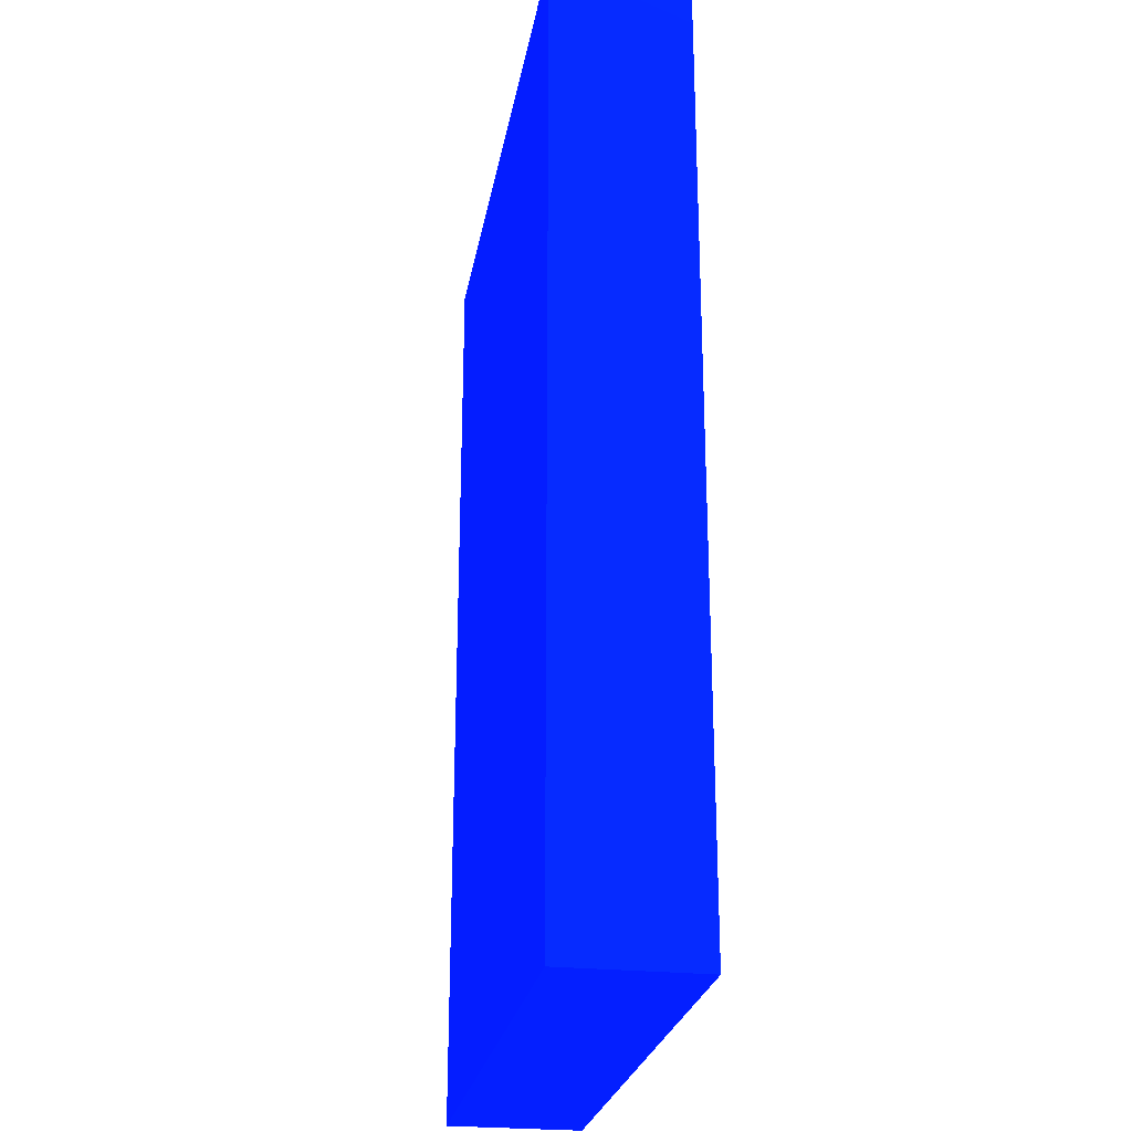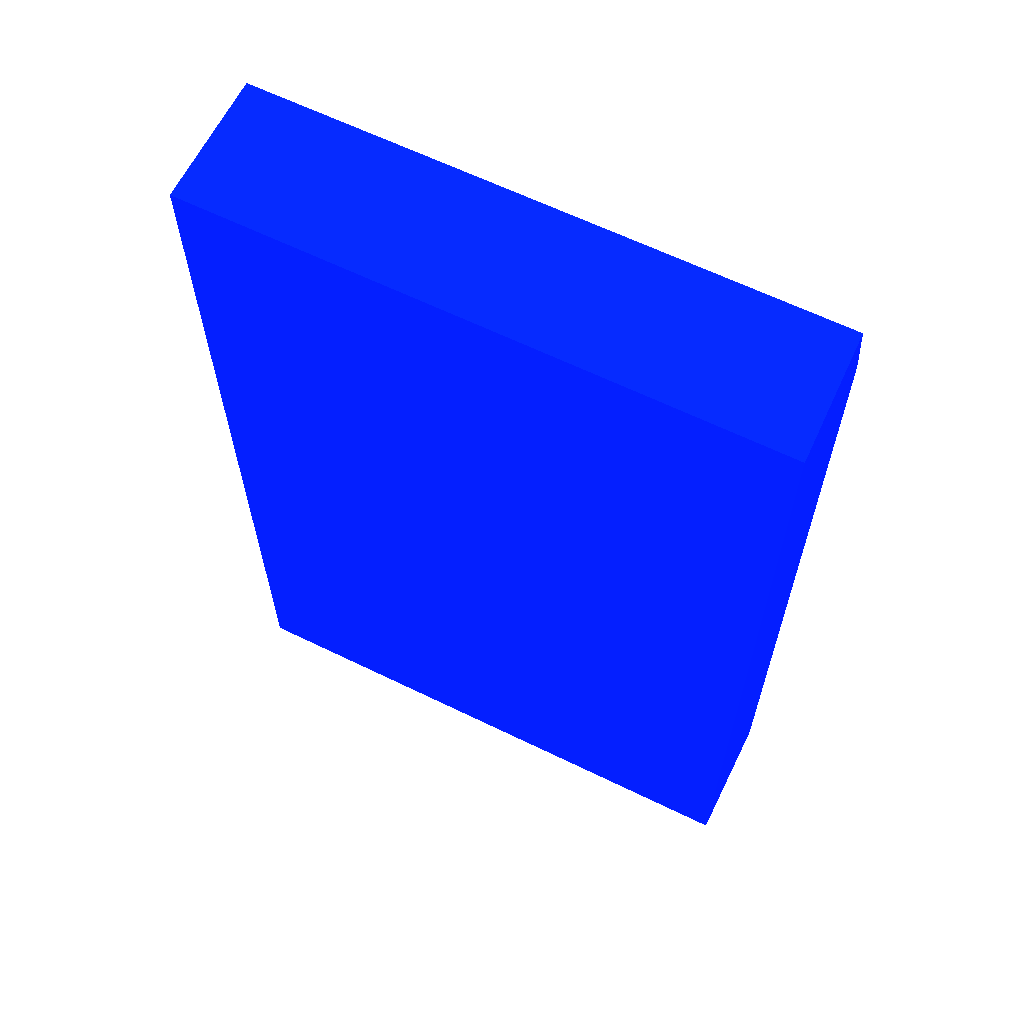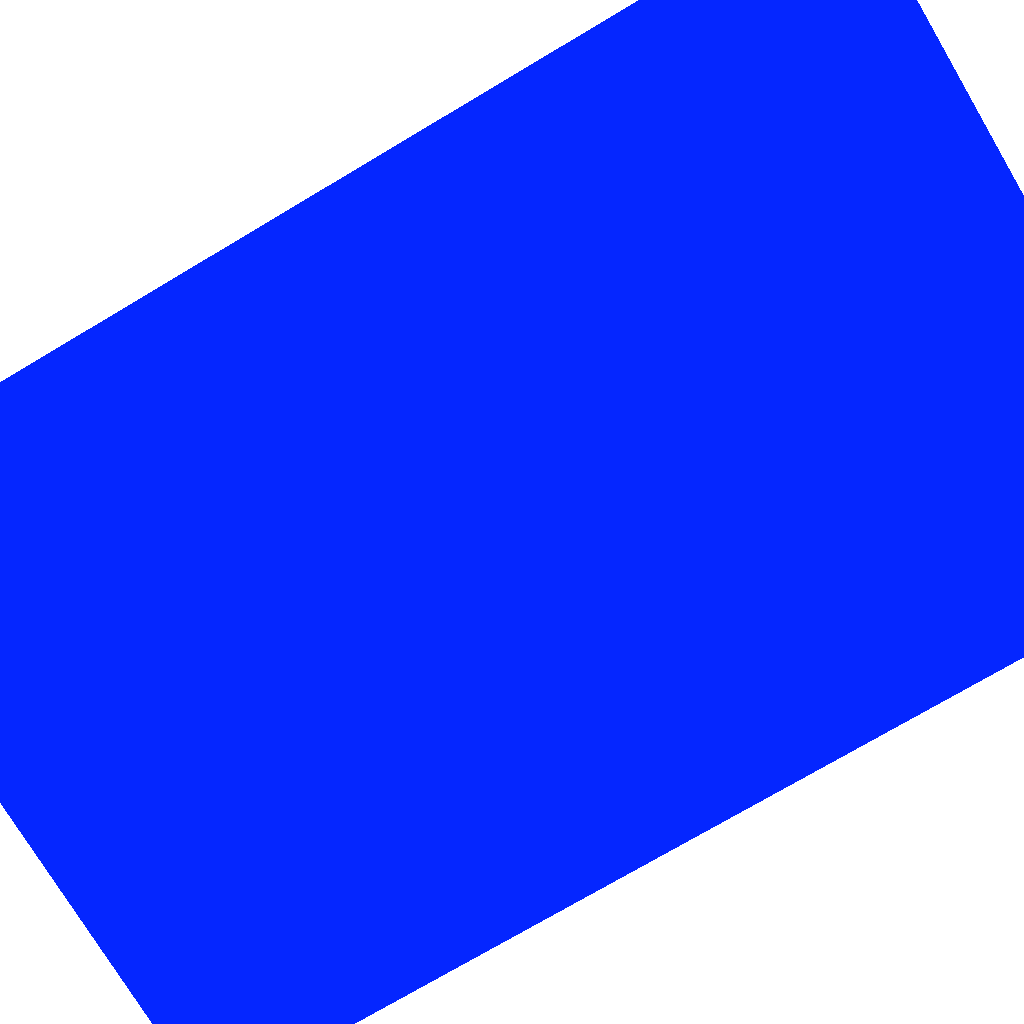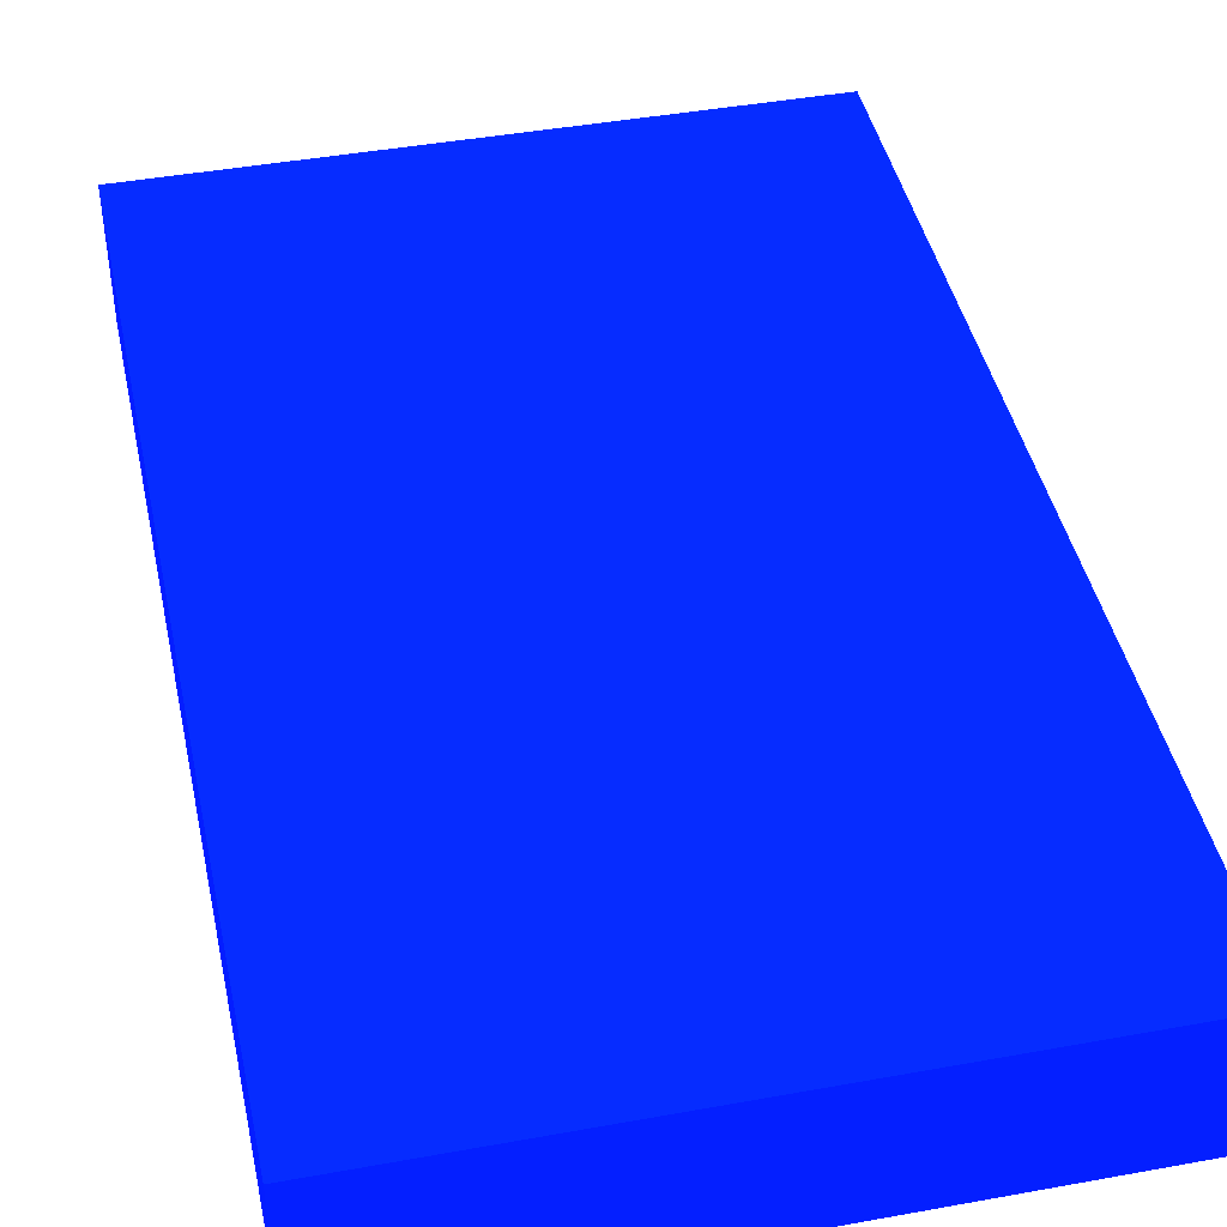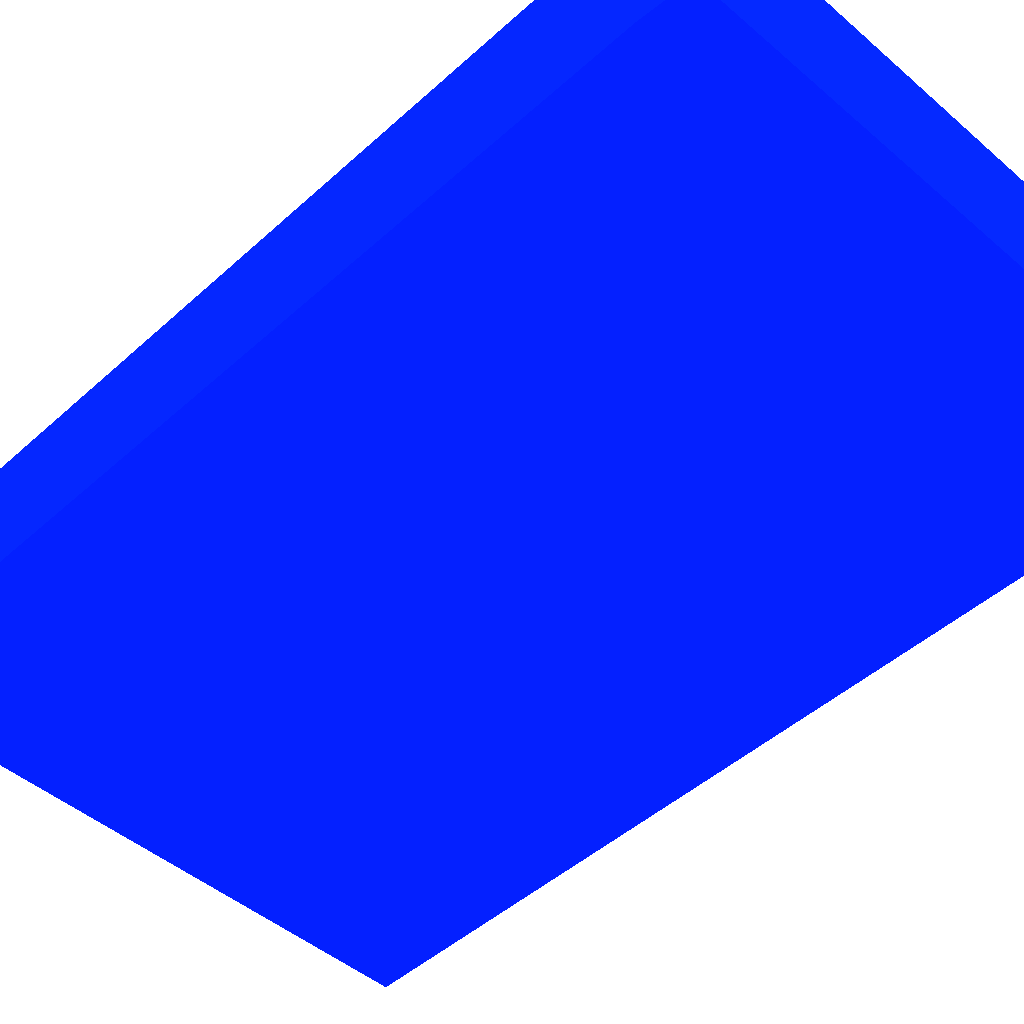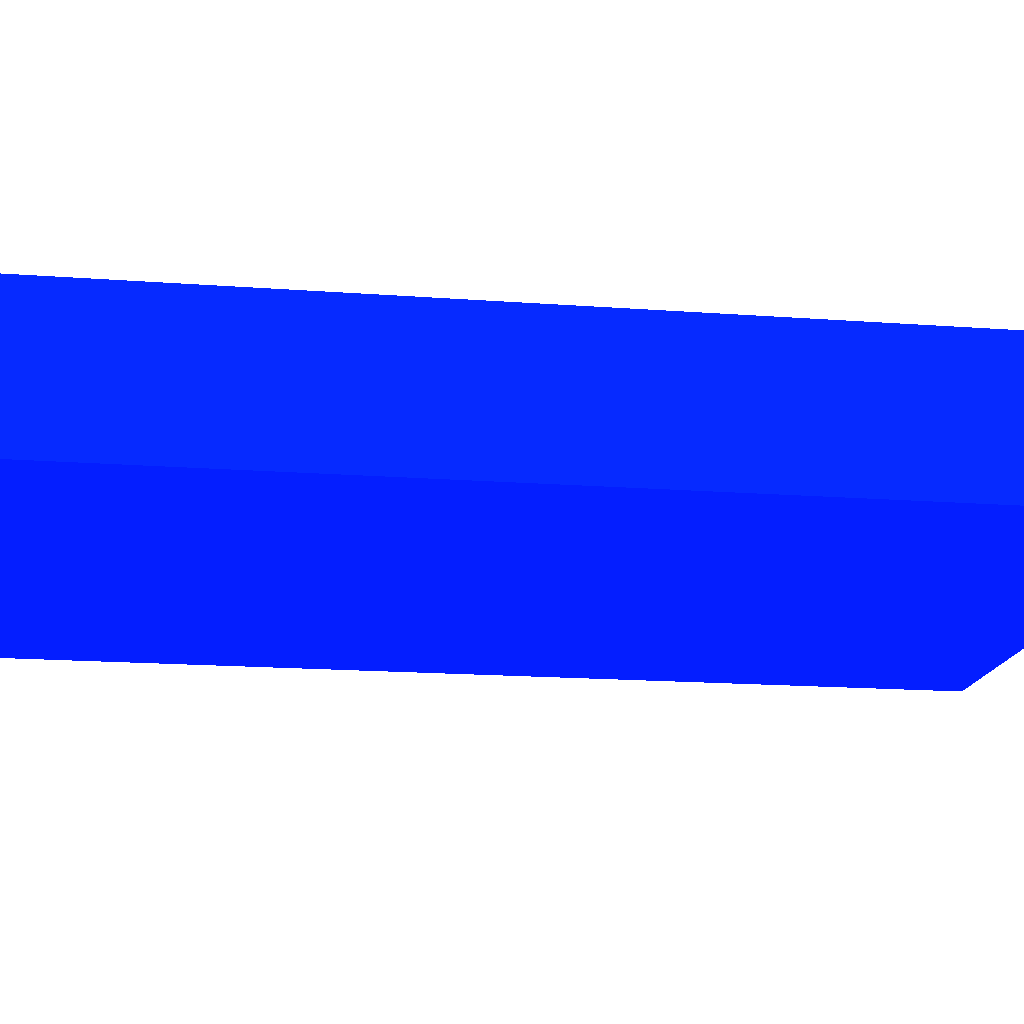
<metadata>
{"format":"obj","ext":"obj","renderer":"f3d","projection":"perspective","resolution":1024,"background":"white","views":[{"elev":-25.2,"azim":-99.8,"up":"+Z"},{"elev":63.5,"azim":-153.8,"up":"+Z"},{"elev":-74.7,"azim":120.7,"up":"+Y"},{"elev":43.4,"azim":167.9,"up":"+Y"},{"elev":-46.9,"azim":-44.3,"up":"+Y"},{"elev":-16.5,"azim":-98.8,"up":"+Y"}]}
</metadata>
<code>
v 1.459 4.045 -9.63 0.01176 0.0902 0.9882
v 0.09762 4.045 -9.63 0.01176 0.0902 0.9882
v 1.459 3.736 -9.63 0.01176 0.0902 0.9882
v 1.459 4.045 -11.8 0.01176 0.0902 0.9882
v 0.09762 4.03 -9.63 0.01176 0.0902 0.9882
v 0.09762 4.045 -11.8 0.01176 0.0902 0.9882
v 0.1051 3.736 -9.63 0.01176 0.0902 0.9882
v 1.459 3.736 -11.8 0.01176 0.0902 0.9882
v 0.09762 3.736 -9.75 0.01176 0.0902 0.9882
v 0.09762 3.736 -11.8 0.01176 0.0902 0.9882
f 1 2 5
f 1 5 7
f 1 7 3
f 1 3 8
f 1 8 4
f 1 4 6
f 1 6 2
f 2 6 10
f 2 10 9
f 2 9 5
f 3 7 9
f 3 9 10
f 3 10 8
f 4 8 10
f 4 10 6
f 5 9 7

</code>
